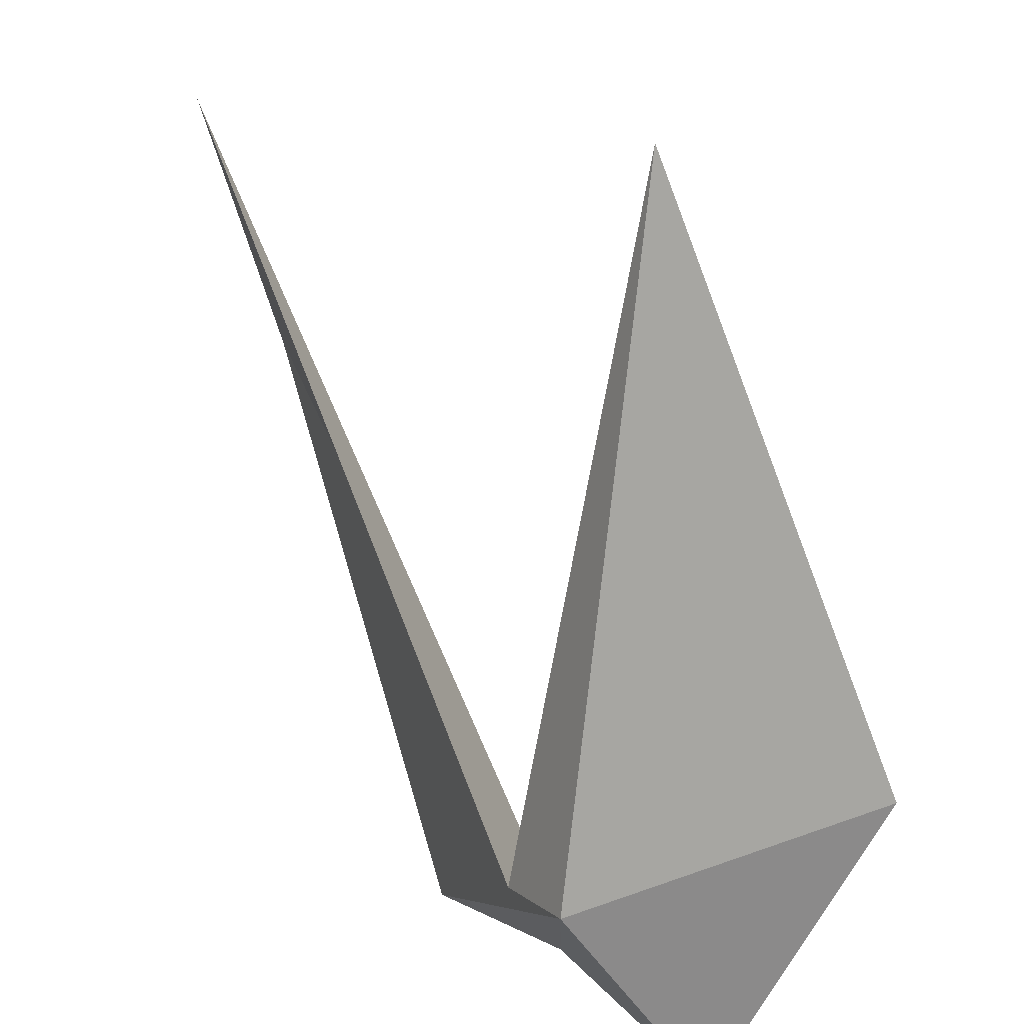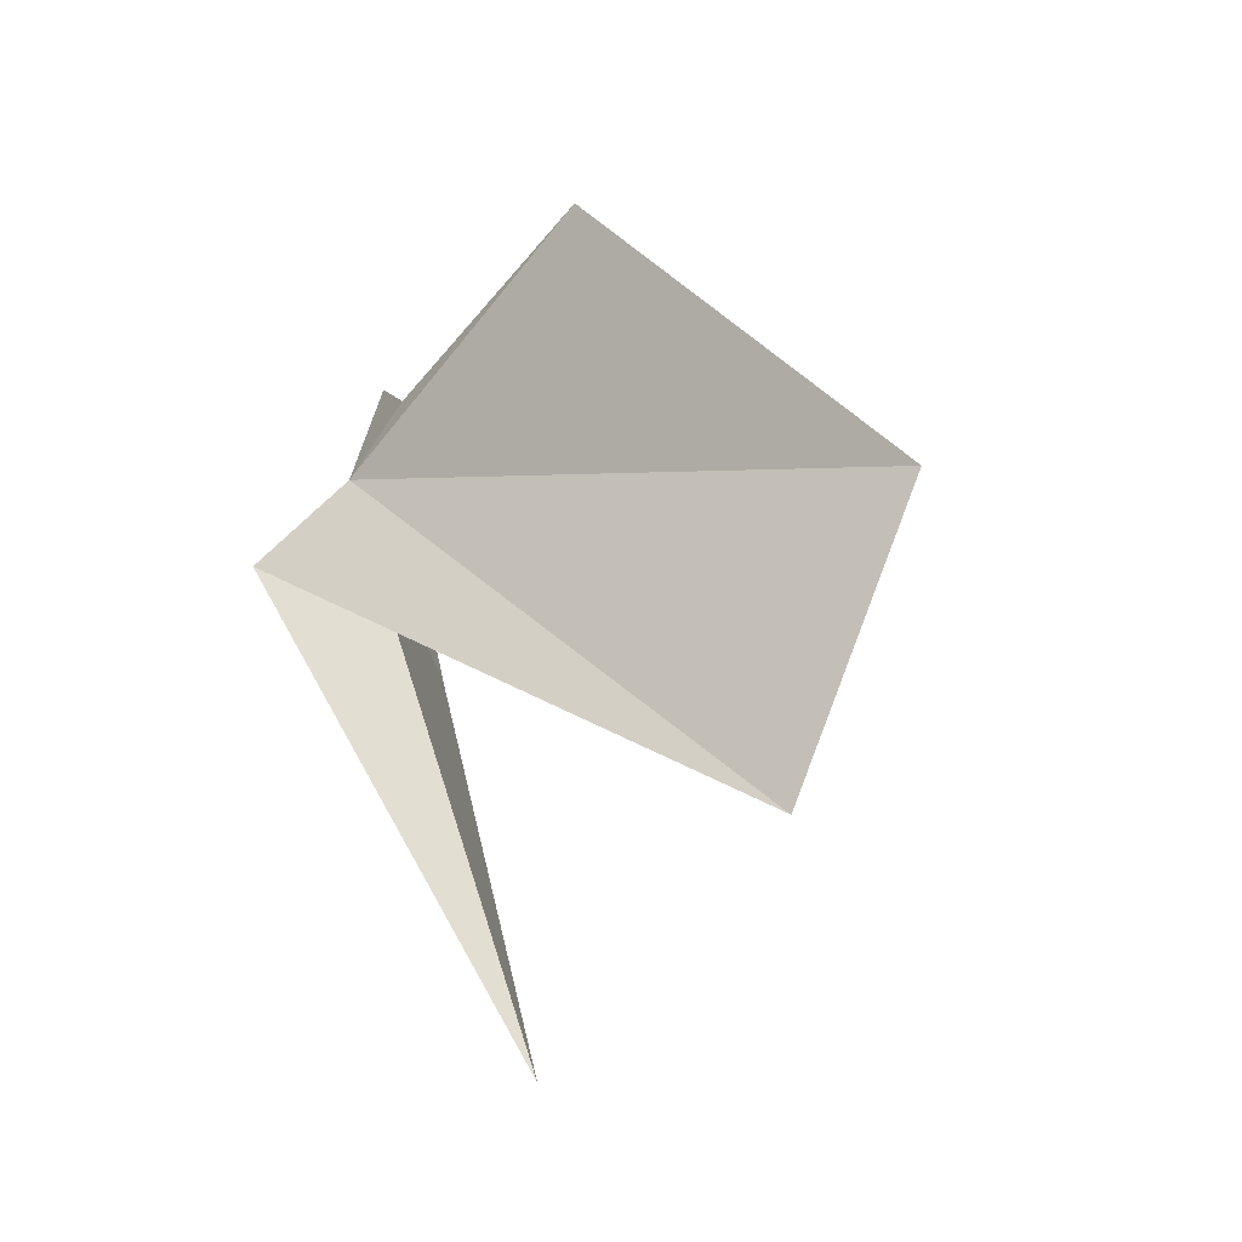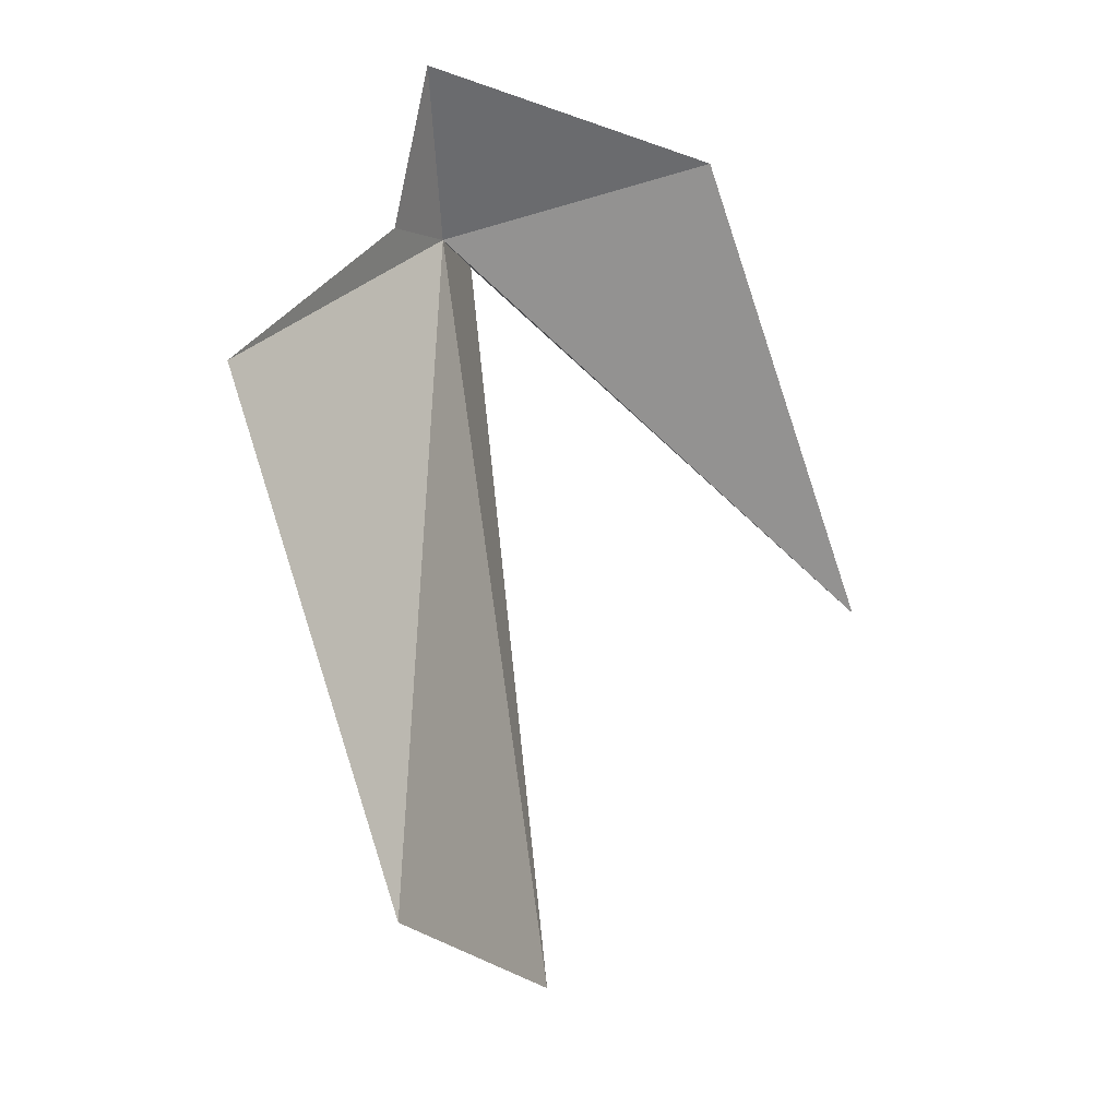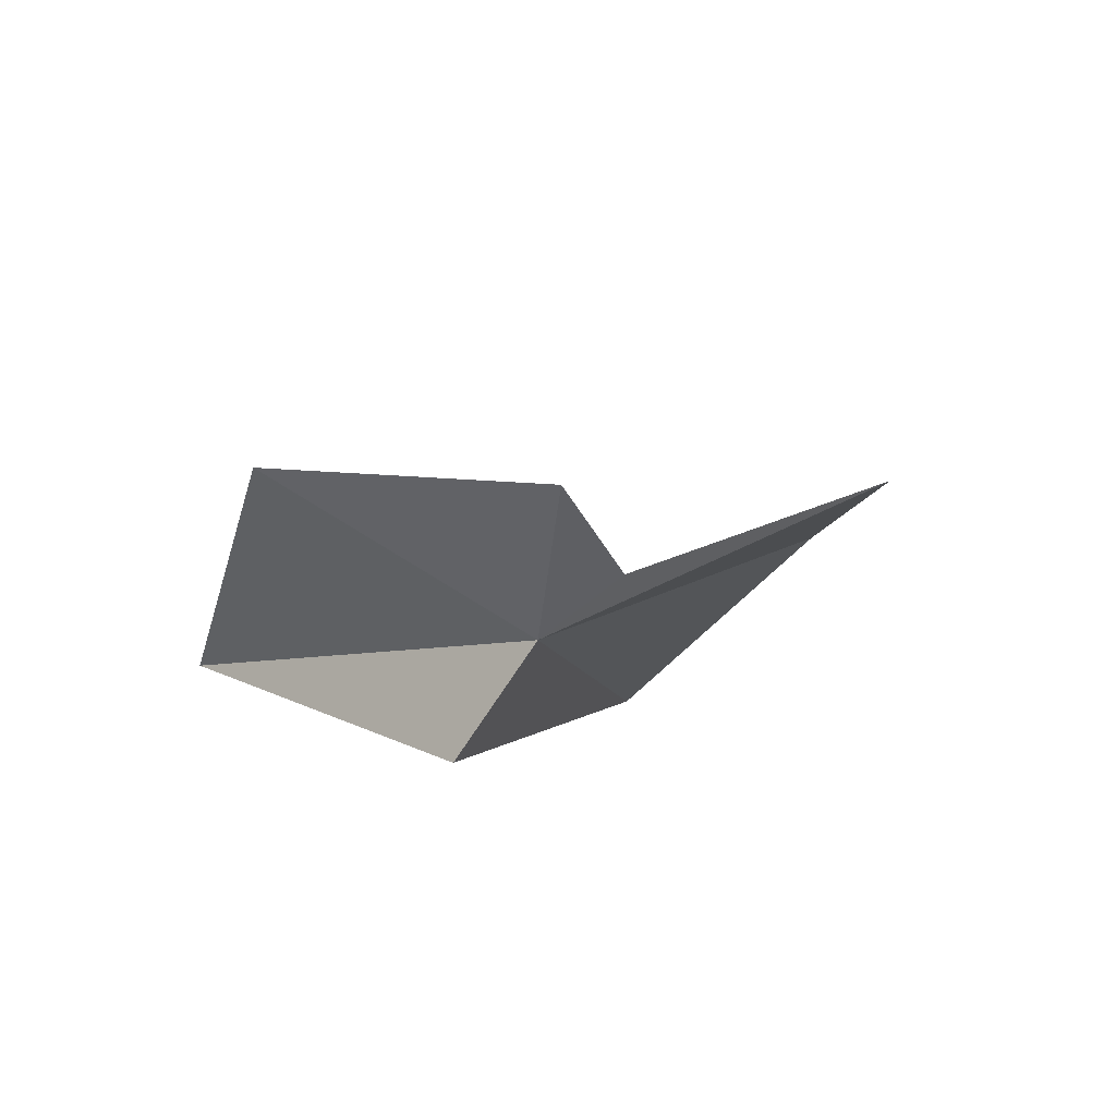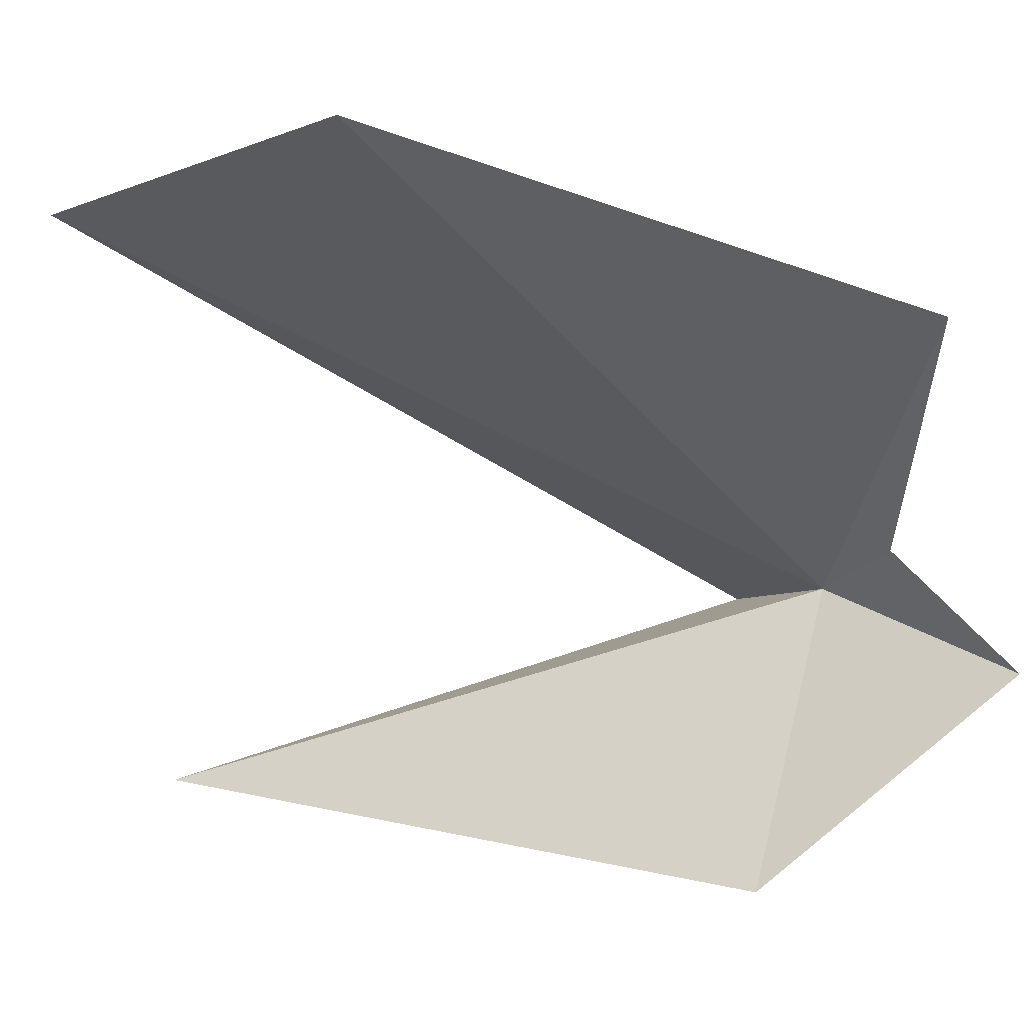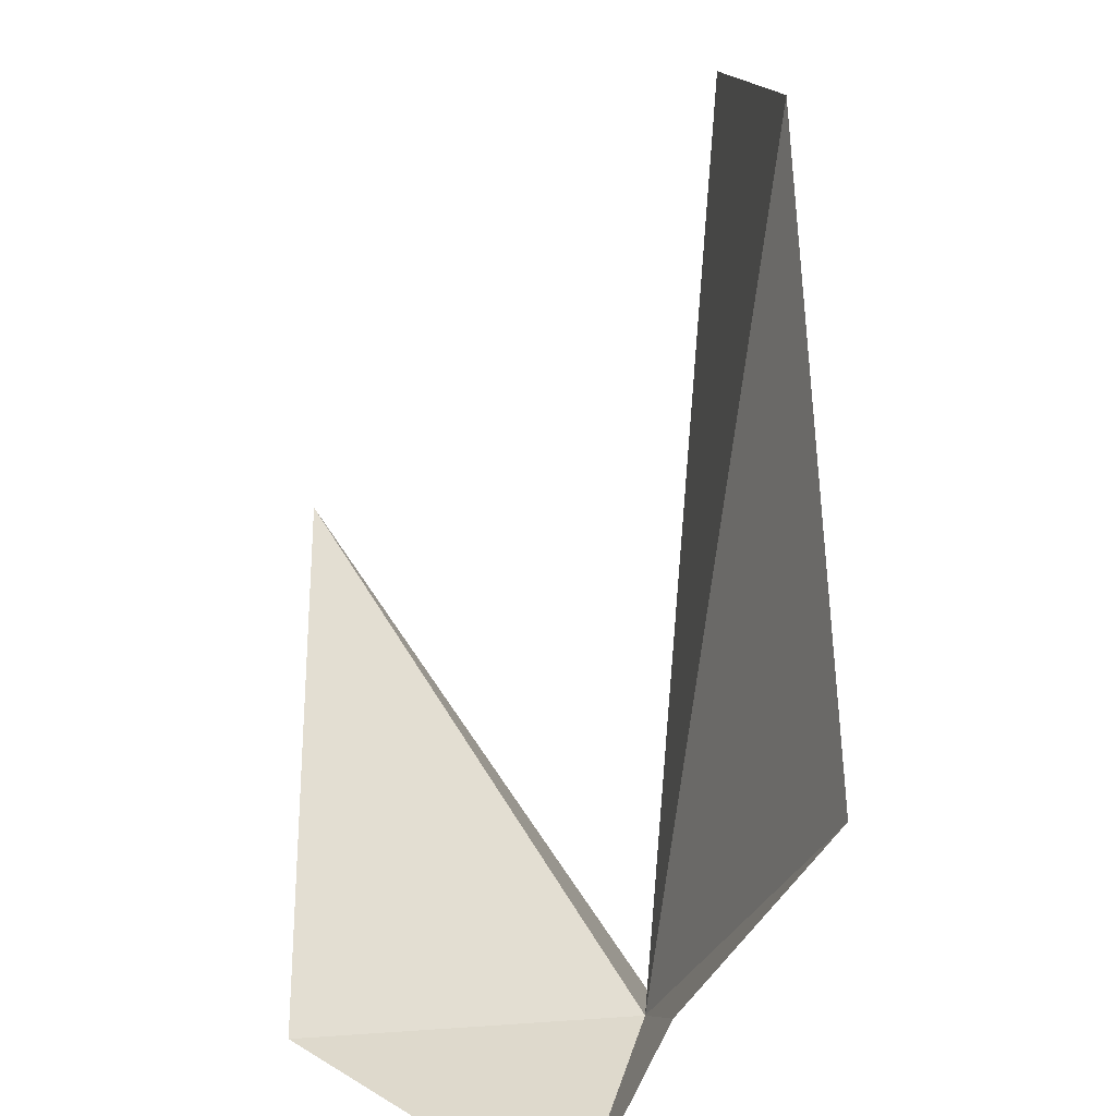
<metadata>
{"format":"obj","ext":"obj","renderer":"f3d","projection":"perspective","resolution":1024,"background":"white","views":[{"elev":-78.1,"azim":-140.0,"up":"+Y"},{"elev":-63.3,"azim":118.1,"up":"+Z"},{"elev":30.4,"azim":-171.7,"up":"+Z"},{"elev":53.5,"azim":38.7,"up":"+Z"},{"elev":67.7,"azim":-60.3,"up":"+Y"},{"elev":49.1,"azim":18.7,"up":"+Y"}]}
</metadata>
<code>
v -15.42 -5.228 46.29
v -15.55 -6.714 45.23
v -17.7 -0.1627 36.68
v -16.1 2.449 39.82
v -21.74 -5.557 40.24
v -15.33 -4.886 49.05
v -19.23 -5.998 47.39
v -14.94 -4.153 46.89
v -13.43 -0.6066 46.4
f 1 3 2
f 1 4 3
f 1 2 5
f 1 7 6
f 1 6 8
f 1 8 9
f 1 5 7
f 1 9 4

</code>
